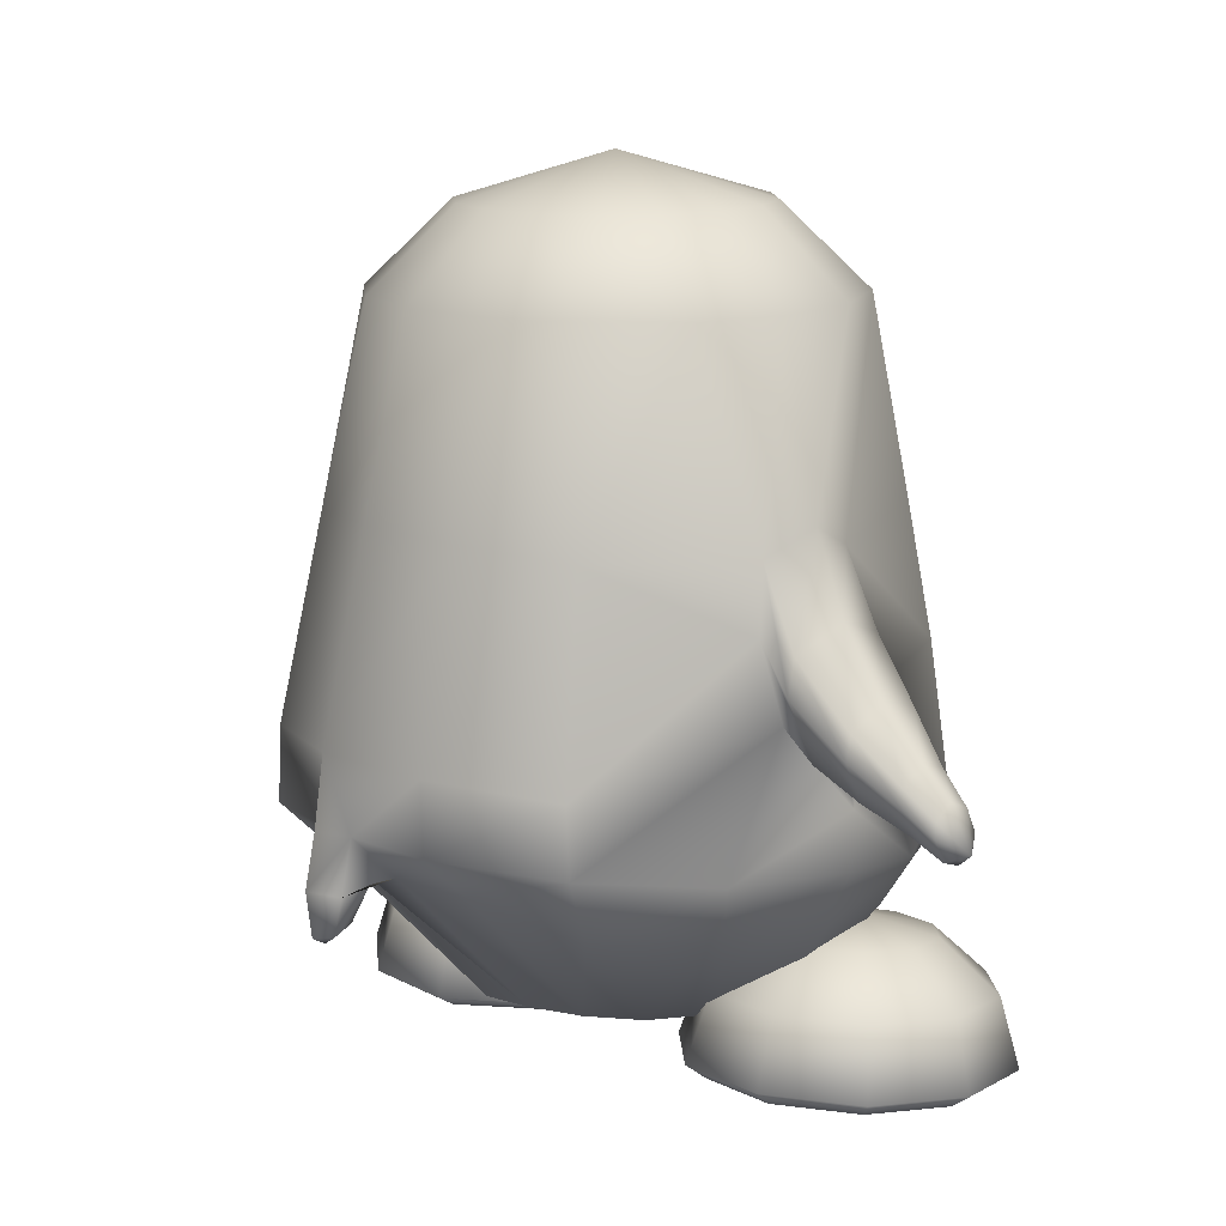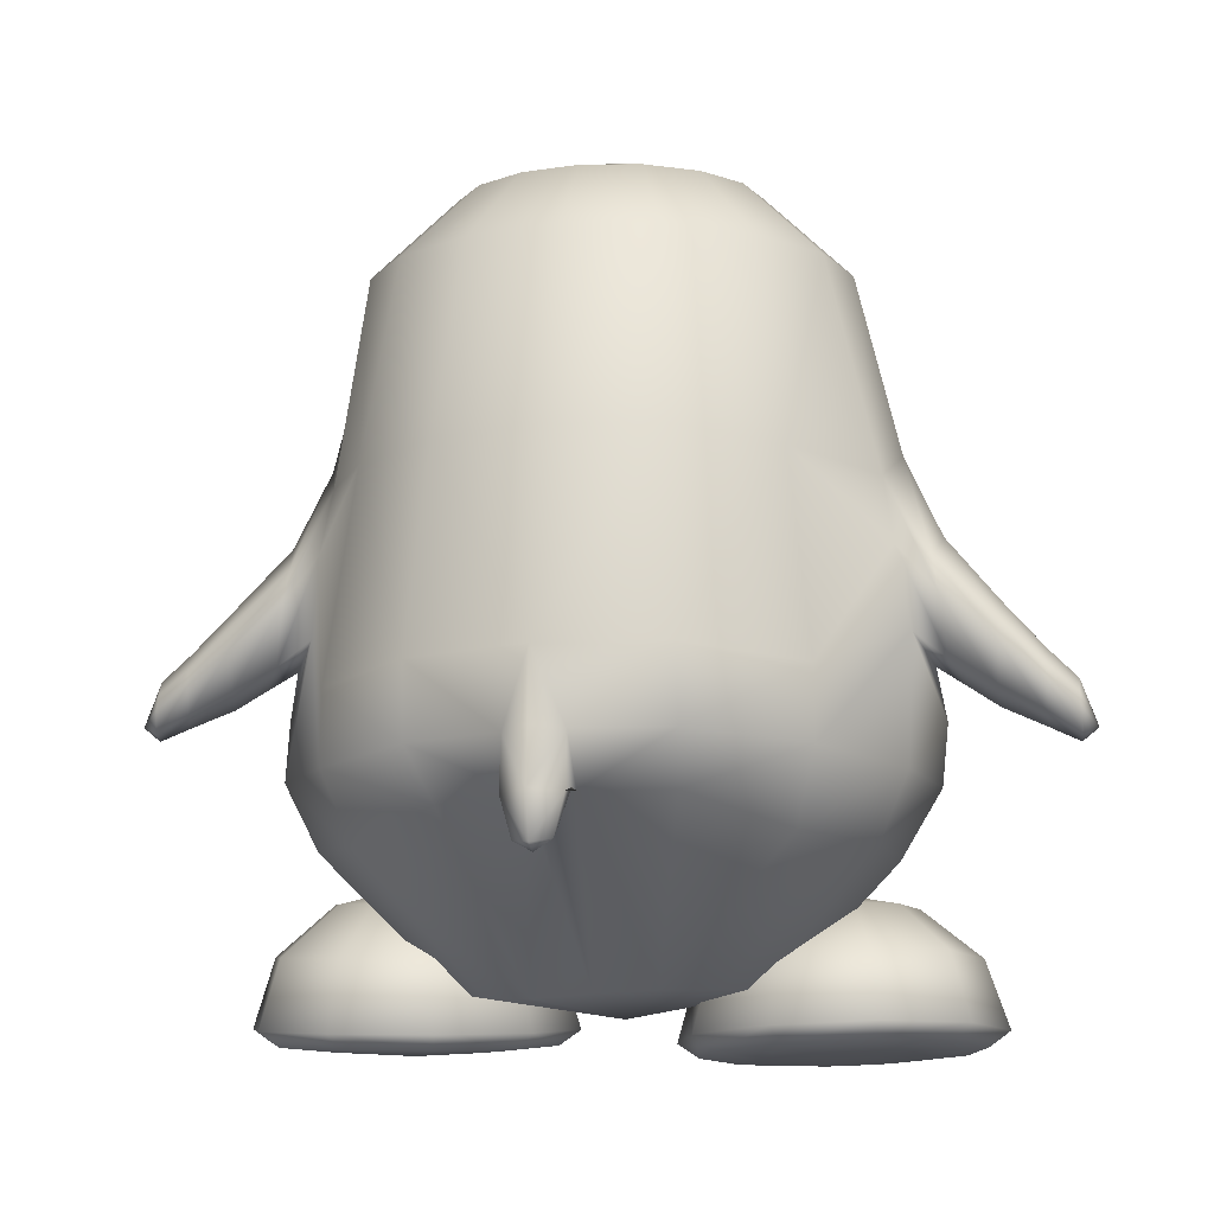
<metadata>
{"format":"obj","ext":"obj","renderer":"f3d","projection":"perspective","resolution":1024,"background":"white","views":[{"elev":14.3,"azim":-128.7,"up":"+Y"},{"elev":-8.1,"azim":-168.8,"up":"+Y"}]}
</metadata>
<code>
o tux
v -0.001646 0.6588 0.1592
v -0.1965 0.6645 0.1327
v 0.1966 0.6649 0.1326
v -0.3624 0.6814 0.05415
v 0.3642 0.6807 0.05374
v -0.4732 0.6821 -0.1137
v 0.4764 0.6794 -0.1144
v -0.512 0.6816 -0.3107
v 0.5161 0.6773 -0.3115
v -0.4721 0.6814 -0.5069
v 0.4778 0.6757 -0.5063
v -0.3585 0.6827 -0.6723
v 0.3685 0.6764 -0.6701
v -0.189 0.6843 -0.7814
v 0.2044 0.6797 -0.7792
v 0.009057 0.6834 -0.8183
v 0.003527 0.848 -0.001212
v -0.1215 0.8583 -0.005329
v 0.1291 0.8568 -0.005265
v -0.2271 0.8593 -0.07722
v 0.2361 0.8561 -0.07735
v -0.2977 0.8599 -0.184
v 0.3075 0.8553 -0.1843
v -0.3227 0.8599 -0.3094
v 0.3324 0.8549 -0.3097
v -0.2977 0.8596 -0.4345
v 0.3076 0.8548 -0.4349
v -0.2264 0.8591 -0.5404
v 0.2369 0.8552 -0.5405
v -0.1191 0.8589 -0.6103
v 0.1315 0.8565 -0.61
v 0.00655 0.8579 -0.6347
v 0.006589 0.9549 -0.3084
v 0.02283 0.2695 -0.9155
v -0.2141 0.2691 -0.877
v 0.2515 0.2576 -0.8615
v -0.4247 0.2449 -0.7441
v 0.4333 0.2376 -0.7316
v -0.5776 0.2375 -0.421
v 0.5767 0.2479 -0.4214
v -0.611 0.2929 -0.3149
v 0.6099 0.3053 -0.3166
v -0.5774 0.2378 -0.2083
v 0.5787 0.2534 -0.2096
v -0.4455 0.2659 0.0855
v 0.4469 0.2831 0.08526
v -0.2469 0.3294 0.1692
v 0.2449 0.3371 0.1693
v -0.004408 0.3597 0.201
v -0.1302 -0.2119 0.3746
v -0.3215 -0.2944 0.3248
v 0.07 -0.1127 0.3194
v -0.4834 -0.3304 0.1808
v 0.2758 -0.04615 0.172
v -0.629 -0.06515 -0.21
v 0.6585 -0.03247 -0.201
v -0.6699 -0.1419 -0.2954
v 0.6928 -0.1205 -0.2803
v -0.6315 -0.07926 -0.4117
v 0.6312 -0.06457 -0.3887
v -0.4828 -0.1887 -0.8177
v 0.4869 -0.2148 -0.7883
v -0.2479 -0.1643 -0.9825
v 0.2797 -0.1824 -0.9565
v 0.01956 -0.1666 -1.025
v 0.01553 -0.321 -1.051
v -0.2526 -0.3236 -0.9802
v 0.2741 -0.3434 -0.9675
v -0.4839 -0.3429 -0.8105
v 0.4857 -0.3727 -0.7983
v -0.6359 -0.3696 -0.5504
v 0.6324 -0.3804 -0.5537
v -0.6777 -0.3874 -0.2739
v 0.6722 -0.3155 -0.2918
v -0.5842 -0.4357 -0.01413
v 0.531 -0.2028 -0.04033
v -0.4318 -0.4676 0.1871
v 0.2861 -0.1361 0.1698
v -0.2712 -0.4054 0.3271
v 0.09422 -0.2026 0.3164
v -0.09271 -0.3054 0.3742
v -0.03556 -0.4002 0.3111
v -0.1977 -0.4955 0.2723
v 0.127 -0.3066 0.2575
v -0.3485 -0.5611 0.152
v 0.3001 -0.2644 0.126
v -0.5054 -0.5559 -0.02368
v 0.4927 -0.3457 -0.06738
v -0.5873 -0.5355 -0.2541
v 0.5839 -0.442 -0.3002
v -0.5706 -0.5132 -0.5048
v 0.5646 -0.5214 -0.5349
v -0.4389 -0.4977 -0.7373
v 0.4319 -0.5273 -0.7448
v -0.2337 -0.4294 -0.8692
v 0.2381 -0.4516 -0.8667
v 0.005843 -0.438 -0.9332
v -0.000993 -0.8547 -0.1808
v -0.006235 -0.8041 -0.5513
v -0.1292 -0.7978 -0.5044
v 0.1168 -0.815 -0.5661
v -0.2335 -0.7955 -0.4204
v 0.2234 -0.8136 -0.5113
v -0.3016 -0.7945 -0.2828
v 0.2993 -0.8045 -0.4238
v -0.326 -0.7945 -0.1568
v 0.3294 -0.7864 -0.3117
v -0.2976 -0.7927 -0.03662
v 0.308 -0.7634 -0.1766
v -0.2043 -0.7733 0.03961
v 0.2385 -0.7164 -0.05701
v -0.09222 -0.7472 0.08531
v 0.1395 -0.7062 0.04067
v 0.02343 -0.727 0.09441
v -0.04618 -0.00695 0.2734
v -0.3012 -0.03025 0.2244
v 0.1857 0.0352 0.2258
v -0.4883 -0.02237 0.1182
v 0.3885 0.08287 0.1218
v -0.2474 0.116 0.2654
v 0.209 0.1463 0.2659
v -0.19 0.03034 0.2624
v 0.1224 0.06023 0.2628
v -0.266 0.174 0.2671
v 0.2578 0.1966 0.2677
v -0.1823 0.2393 0.268
v 0.1827 0.2539 0.2683
v -0.06557 0.279 0.2688
v 0.06258 0.2851 0.2689
v -0.002493 0.3016 0.2721
v -0.03105 0.02118 0.2662
v -0.0501 -0.3251 -1.009
v 0.07644 -0.3294 -1.003
v -0.04581 -0.4321 -0.9017
v 0.05454 -0.4367 -0.903
v -0.05044 -0.4313 -0.9683
v 0.06556 -0.4353 -0.9627
v -0.05243 -0.4423 -1.036
v 0.07334 -0.4466 -1.03
v 0.008183 -0.4477 -0.9885
v 0.0128 -0.4383 -1.077
v 0.008914 -0.5372 -1.067
v 0.006014 -0.5431 -1.011
v -0.03168 -0.5297 -1.041
v 0.04728 -0.5324 -1.037
v -0.02995 -0.5094 -0.9992
v 0.04288 -0.5119 -0.9957
v 0.006969 -0.554 -1.038
v -0.6009 0.07794 -0.1934
v 0.6113 0.09931 -0.191
v -0.6028 0.09346 -0.448
v 0.6014 0.1058 -0.4409
v -0.676 0.06947 -0.4259
v 0.6683 0.08046 -0.4283
v -0.6919 0.1228 -0.3165
v 0.6949 0.1414 -0.3192
v -0.6718 0.0841 -0.2099
v 0.6874 0.1122 -0.2176
v -0.6973 -0.1161 -0.2089
v 0.7353 -0.08827 -0.2017
v -0.7358 -0.184 -0.287
v 0.7622 -0.16 -0.2827
v -0.7042 -0.1391 -0.4009
v 0.7064 -0.1214 -0.3895
v -0.6812 -0.008218 -0.1992
v 0.7117 0.02073 -0.197
v -0.6872 -0.005592 -0.4512
v 0.6777 0.007151 -0.4445
v -0.8044 -0.01007 -0.3195
v 0.8152 0.01398 -0.3341
v -0.8048 -0.05573 -0.3998
v 0.8017 -0.03523 -0.4124
v -0.7975 -0.03112 -0.2319
v 0.8264 -0.002705 -0.2471
v -0.7992 -0.2251 -0.28
v 0.8274 -0.199 -0.2878
v -0.7915 -0.173 -0.2171
v 0.8306 -0.1445 -0.2265
v -0.7992 -0.1957 -0.3689
v 0.8081 -0.1735 -0.3757
v -0.7941 -0.1001 -0.2117
v 0.831 -0.07058 -0.2245
v -0.8055 -0.1083 -0.4118
v 0.802 -0.08793 -0.4221
v -0.8963 -0.1103 -0.3017
v 0.9134 -0.08231 -0.3331
v -0.8955 -0.1461 -0.3527
v 0.9036 -0.1202 -0.3814
v -0.8899 -0.1279 -0.244
v 0.9196 -0.0976 -0.2746
v -0.8905 -0.2278 -0.2336
v 0.9263 -0.1969 -0.2611
v -0.8945 -0.2671 -0.2726
v 0.9238 -0.2377 -0.2987
v -0.8945 -0.2433 -0.3308
v 0.9109 -0.2164 -0.3564
v -0.8892 -0.1774 -0.2309
v 0.9236 -0.1464 -0.2599
v -0.8965 -0.185 -0.3579
v 0.9051 -0.1593 -0.3853
v -0.9595 -0.201 -0.3274
v 0.9735 -0.172 -0.368
v -0.9587 -0.1701 -0.2901
v 0.9792 -0.1396 -0.3324
v -0.9585 -0.19 -0.2457
v 0.9888 -0.1575 -0.2883
v -0.9632 -0.2737 -0.2356
v 0.9988 -0.2405 -0.2763
v -0.9603 -0.2972 -0.2667
v 0.9906 -0.2654 -0.3053
v -0.9635 -0.2819 -0.3099
v 0.9843 -0.2519 -0.3488
v -0.9679 -0.2385 -0.2328
v 1.003 -0.2051 -0.2758
v -0.9625 -0.2336 -0.3318
v 0.9769 -0.2046 -0.3717
v -0.9954 -0.269 -0.2694
v 1.023 -0.2362 -0.3162
v -0.6909 -0.2545 -0.2793
v 0.7072 -0.2283 -0.2843
v -0.428 -0.5908 -0.02202
v 0.4443 -0.5727 -0.2126
v -0.2542 -0.635 -0.02817
v 0.2679 -0.6105 -0.2034
v -0.1288 -0.7527 -0.03765
v 0.1398 -0.724 -0.1901
v -0.08773 -0.9057 -0.05094
v 0.09347 -0.8757 -0.1824
v -0.1364 -0.9369 -0.05342
v 0.1409 -0.9088 -0.1842
v -0.2664 -0.9446 -0.05404
v 0.27 -0.9216 -0.1925
v -0.3009 -0.9335 -0.1618
v 0.2973 -0.9241 -0.3025
v -0.196 -0.9186 -0.2398
v 0.1883 -0.9145 -0.3748
v -0.1565 -0.8848 -0.2662
v 0.1483 -0.8827 -0.4025
v -0.1884 -0.7351 -0.2242
v 0.1874 -0.7308 -0.3808
v -0.2902 -0.6233 -0.1389
v 0.2953 -0.6139 -0.3186
v -0.3766 -0.6187 -0.2011
v 0.38 -0.6193 -0.3836
v -0.342 -0.7197 -0.3385
v 0.3333 -0.7341 -0.5055
v -0.3341 -0.8664 -0.3984
v 0.3167 -0.8861 -0.5471
v -0.3498 -0.9024 -0.3545
v 0.3341 -0.9173 -0.5004
v -0.3895 -0.9238 -0.2275
v 0.3815 -0.9256 -0.3749
v -0.4985 -0.9192 -0.2263
v 0.4903 -0.9253 -0.3813
v -0.5388 -0.8939 -0.3528
v 0.5226 -0.9162 -0.5123
v -0.5524 -0.8563 -0.3966
v 0.5343 -0.8844 -0.5609
v -0.5308 -0.711 -0.3365
v 0.5217 -0.7322 -0.5169
v -0.4852 -0.614 -0.1992
v 0.4888 -0.6186 -0.389
v -0.5728 -0.6161 -0.1313
v 0.5808 -0.6165 -0.3272
v -0.6826 -0.7146 -0.219
v 0.681 -0.7287 -0.4098
v -0.7276 -0.8608 -0.2609
v 0.7183 -0.8803 -0.4373
v -0.6906 -0.8978 -0.2353
v 0.682 -0.9127 -0.4052
v -0.5861 -0.9214 -0.1584
v 0.5823 -0.9232 -0.3195
v -0.6189 -0.9296 -0.04993
v 0.6223 -0.9204 -0.2132
v -0.7474 -0.912 -0.04735
v 0.7512 -0.9078 -0.221
v -0.7932 -0.8772 -0.04388
v 0.7982 -0.8746 -0.2246
v -0.7394 -0.7289 -0.03106
v 0.7503 -0.7238 -0.2256
v -0.6056 -0.6243 -0.02277
v 0.6208 -0.6137 -0.2208
v -0.5711 -0.6354 0.08495
v 0.5935 -0.6111 -0.1106
v -0.6797 -0.7481 0.1555
v 0.703 -0.7192 -0.03461
v -0.7242 -0.8994 0.1716
v 0.7436 -0.8694 -0.004045
v -0.6876 -0.9312 0.1392
v 0.7039 -0.9032 -0.03001
v -0.5844 -0.9407 0.05779
v 0.595 -0.9178 -0.1029
v -0.4431 -0.9475 -0.05291
v 0.4462 -0.9315 -0.2026
v -0.4957 -0.9504 0.1236
v 0.5109 -0.9164 -0.03078
v -0.5341 -0.9481 0.2532
v 0.5582 -0.9008 0.09488
v -0.5469 -0.9188 0.3031
v 0.5753 -0.8666 0.1402
v -0.5261 -0.7649 0.2695
v 0.5572 -0.7169 0.09029
v -0.4824 -0.6451 0.1507
v 0.5093 -0.6097 -0.03845
v -0.3738 -0.6485 0.1492
v 0.4002 -0.6084 -0.03261
v -0.3374 -0.7729 0.2673
v 0.3687 -0.7175 0.1013
v -0.329 -0.9281 0.3006
v 0.3576 -0.8674 0.1529
v -0.3454 -0.9561 0.251
v 0.3696 -0.9015 0.1059
v -0.3868 -0.9551 0.1223
v 0.402 -0.9168 -0.0244
v -0.2992 -0.9528 0.05446
v 0.31 -0.9188 -0.08619
v -0.1936 -0.9522 0.1335
v 0.2102 -0.9048 -0.001012
v -0.1537 -0.9232 0.1651
v 0.1735 -0.8709 0.02952
v -0.1857 -0.7674 0.15
v 0.2091 -0.719 -0.00581
v -0.2864 -0.645 0.08108
v 0.308 -0.6089 -0.09523
v -0.08997 0.1031 0.4174
v -0.05951 0.07088 0.4163
v 0.1037 0.1126 0.4176
v 0.0765 0.07756 0.4165
v -0.1029 0.1222 0.4179
v 0.1147 0.1329 0.4182
v -0.07056 0.1487 0.4184
v 0.07986 0.1561 0.4186
v -0.02251 0.1665 0.4188
v 0.0303 0.169 0.4189
v 0.003498 0.1758 0.4202
v 0.008971 0.06448 0.4181
v 0.006227 0.1193 0.4618
v -0.04836 0.1205 0.4527
v 0.06045 0.1259 0.4529
f 33 18 17
f 17 19 33
f 33 20 18
f 19 21 33
f 33 22 20
f 21 23 33
f 33 24 22
f 23 25 33
f 33 26 24
f 25 27 33
f 33 28 26
f 27 29 33
f 33 30 28
f 29 31 33
f 33 32 30
f 31 32 33
f 1 17 18
f 1 18 2
f 1 3 19
f 1 19 17
f 2 18 20
f 2 20 4
f 21 19 3
f 21 3 5
f 4 20 22
f 4 22 6
f 23 21 5
f 23 5 7
f 6 22 24
f 6 24 8
f 25 23 7
f 25 7 9
f 8 24 26
f 8 26 10
f 27 25 9
f 27 9 11
f 10 26 28
f 10 28 12
f 29 27 11
f 29 11 13
f 12 28 30
f 12 30 14
f 31 29 13
f 31 13 15
f 14 30 32
f 14 32 16
f 32 31 15
f 32 15 16
f 14 16 34
f 14 34 35
f 34 16 15
f 34 15 36
f 12 14 35
f 12 35 37
f 36 15 13
f 36 13 38
f 10 12 37
f 10 37 39
f 38 13 11
f 38 11 40
f 8 10 39
f 8 39 41
f 40 11 9
f 40 9 42
f 6 8 41
f 6 41 43
f 42 9 7
f 42 7 44
f 4 6 43
f 4 43 45
f 44 7 5
f 44 5 46
f 2 4 45
f 2 45 47
f 46 5 3
f 46 3 48
f 1 2 47
f 1 47 49
f 1 49 48
f 1 48 3
f 37 35 63
f 37 63 61
f 64 36 38
f 64 38 62
f 35 34 65
f 35 65 63
f 65 34 36
f 65 36 64
f 61 63 67
f 61 67 69
f 68 64 62
f 68 62 70
f 59 61 69
f 59 69 71
f 70 62 60
f 70 60 72
f 53 55 75
f 53 75 77
f 76 56 54
f 76 54 78
f 51 53 77
f 51 77 79
f 78 54 52
f 78 52 80
f 50 51 79
f 50 79 81
f 80 52 50
f 80 50 81
f 81 79 83
f 81 83 82
f 84 80 81
f 84 81 82
f 79 77 85
f 79 85 83
f 86 78 80
f 86 80 84
f 77 75 87
f 77 87 85
f 88 76 78
f 88 78 86
f 75 73 89
f 75 89 87
f 90 74 76
f 90 76 88
f 73 71 91
f 73 91 89
f 92 72 74
f 92 74 90
f 71 69 93
f 71 93 91
f 94 70 72
f 94 72 92
f 69 67 95
f 69 95 93
f 96 68 70
f 96 70 94
f 93 95 100
f 93 100 102
f 101 96 94
f 101 94 103
f 91 93 102
f 91 102 104
f 103 94 92
f 103 92 105
f 89 91 104
f 89 104 106
f 105 92 90
f 105 90 107
f 87 89 106
f 87 106 108
f 107 90 88
f 107 88 109
f 85 87 108
f 85 108 110
f 109 88 86
f 109 86 111
f 83 85 110
f 83 110 112
f 111 86 84
f 111 84 113
f 82 83 112
f 82 112 114
f 113 84 82
f 113 82 114
f 98 114 112
f 113 114 98
f 98 112 110
f 111 113 98
f 98 110 108
f 109 111 98
f 98 108 106
f 107 109 98
f 98 106 104
f 105 107 98
f 98 104 102
f 103 105 98
f 98 102 100
f 101 103 98
f 98 100 99
f 99 101 98
f 116 51 50
f 116 50 115
f 50 52 117
f 50 117 115
f 118 53 51
f 118 51 116
f 52 54 119
f 52 119 117
f 53 118 55
f 56 119 54
f 118 45 43
f 44 46 119
f 115 131 122
f 115 122 116
f 123 131 115
f 123 115 117
f 116 122 120
f 121 123 117
f 116 120 124
f 116 124 118
f 125 121 117
f 125 117 119
f 45 118 124
f 125 119 46
f 45 124 47
f 48 125 46
f 47 124 126
f 127 125 48
f 47 126 128
f 129 127 48
f 49 128 130
f 130 129 49
f 47 128 49
f 49 129 48
f 132 63 65
f 65 64 133
f 66 132 65
f 65 133 66
f 132 67 63
f 64 68 133
f 67 132 134
f 67 134 95
f 135 133 68
f 135 68 96
f 134 99 100
f 101 99 135
f 95 134 100
f 101 135 96
f 134 97 99
f 99 97 135
f 134 132 138
f 134 138 136
f 139 133 135
f 139 135 137
f 97 134 136
f 97 136 140
f 137 135 97
f 137 97 140
f 132 66 141
f 132 141 138
f 141 66 133
f 141 133 139
f 138 141 142
f 138 142 144
f 142 141 139
f 142 139 145
f 140 136 146
f 140 146 143
f 147 137 140
f 147 140 143
f 136 138 144
f 136 144 146
f 145 139 137
f 145 137 147
f 148 146 144
f 145 147 148
f 142 148 144
f 145 148 142
f 148 143 146
f 147 143 148
f 151 37 61
f 62 38 152
f 59 151 61
f 62 152 60
f 151 39 37
f 38 40 152
f 43 149 118
f 119 150 44
f 149 55 118
f 119 56 150
f 41 39 153
f 41 153 155
f 154 40 42
f 154 42 156
f 43 41 155
f 43 155 157
f 156 42 44
f 156 44 158
f 57 55 159
f 57 159 161
f 160 56 58
f 160 58 162
f 59 57 161
f 59 161 163
f 162 58 60
f 162 60 164
f 149 43 157
f 149 157 165
f 158 44 150
f 158 150 166
f 55 149 165
f 55 165 159
f 166 150 56
f 166 56 160
f 39 151 167
f 39 167 153
f 168 152 40
f 168 40 154
f 151 59 163
f 151 163 167
f 164 60 152
f 164 152 168
f 155 153 171
f 155 171 169
f 172 154 156
f 172 156 170
f 157 155 169
f 157 169 173
f 170 156 158
f 170 158 174
f 161 159 177
f 161 177 175
f 178 160 162
f 178 162 176
f 163 161 175
f 163 175 179
f 176 162 164
f 176 164 180
f 165 157 173
f 165 173 181
f 174 158 166
f 174 166 182
f 159 165 181
f 159 181 177
f 182 166 160
f 182 160 178
f 153 167 183
f 153 183 171
f 184 168 154
f 184 154 172
f 167 163 179
f 167 179 183
f 180 164 168
f 180 168 184
f 169 171 187
f 169 187 185
f 188 172 170
f 188 170 186
f 173 169 185
f 173 185 189
f 186 170 174
f 186 174 190
f 175 177 191
f 175 191 193
f 192 178 176
f 192 176 194
f 179 175 193
f 179 193 195
f 194 176 180
f 194 180 196
f 181 173 189
f 181 189 197
f 190 174 182
f 190 182 198
f 177 181 197
f 177 197 191
f 198 182 178
f 198 178 192
f 171 183 199
f 171 199 187
f 200 184 172
f 200 172 188
f 183 179 195
f 183 195 199
f 196 180 184
f 196 184 200
f 185 187 201
f 185 201 203
f 202 188 186
f 202 186 204
f 189 185 203
f 189 203 205
f 204 186 190
f 204 190 206
f 193 191 207
f 193 207 209
f 208 192 194
f 208 194 210
f 195 193 209
f 195 209 211
f 210 194 196
f 210 196 212
f 197 189 205
f 197 205 213
f 206 190 198
f 206 198 214
f 191 197 213
f 191 213 207
f 214 198 192
f 214 192 208
f 187 199 215
f 187 215 201
f 216 200 188
f 216 188 202
f 199 195 211
f 199 211 215
f 212 196 200
f 212 200 216
f 207 217 209
f 210 218 208
f 207 213 217
f 218 214 208
f 205 217 213
f 214 218 206
f 203 217 205
f 206 218 204
f 201 217 203
f 204 218 202
f 201 215 217
f 218 216 202
f 211 217 215
f 216 218 212
f 209 217 211
f 212 218 210
f 219 59 71
f 72 60 220
f 73 219 71
f 72 220 74
f 219 57 59
f 60 58 220
f 219 75 55
f 56 76 220
f 57 219 55
f 56 220 58
f 219 73 75
f 76 74 220
f 293 233 231
f 232 234 294
f 231 233 235
f 231 235 229
f 236 234 232
f 236 232 230
f 229 235 237
f 229 237 227
f 238 236 230
f 238 230 228
f 227 237 239
f 227 239 225
f 240 238 228
f 240 228 226
f 225 239 241
f 225 241 223
f 242 240 226
f 242 226 224
f 223 241 221
f 222 242 224
f 241 243 221
f 222 244 242
f 239 245 243
f 239 243 241
f 244 246 240
f 244 240 242
f 237 247 245
f 237 245 239
f 246 248 238
f 246 238 240
f 235 249 247
f 235 247 237
f 248 250 236
f 248 236 238
f 233 251 249
f 233 249 235
f 250 252 234
f 250 234 236
f 293 251 233
f 234 252 294
f 293 253 251
f 252 254 294
f 251 253 255
f 251 255 249
f 256 254 252
f 256 252 250
f 249 255 257
f 249 257 247
f 258 256 250
f 258 250 248
f 247 257 259
f 247 259 245
f 260 258 248
f 260 248 246
f 245 259 261
f 245 261 243
f 262 260 246
f 262 246 244
f 243 261 221
f 222 262 244
f 261 263 221
f 222 264 262
f 259 265 263
f 259 263 261
f 264 266 260
f 264 260 262
f 257 267 265
f 257 265 259
f 266 268 258
f 266 258 260
f 255 269 267
f 255 267 257
f 268 270 256
f 268 256 258
f 253 271 269
f 253 269 255
f 270 272 254
f 270 254 256
f 293 271 253
f 254 272 294
f 293 273 271
f 272 274 294
f 271 273 275
f 271 275 269
f 276 274 272
f 276 272 270
f 269 275 277
f 269 277 267
f 278 276 270
f 278 270 268
f 267 277 279
f 267 279 265
f 280 278 268
f 280 268 266
f 265 279 281
f 265 281 263
f 282 280 266
f 282 266 264
f 263 281 221
f 222 282 264
f 281 283 221
f 222 284 282
f 279 285 283
f 279 283 281
f 284 286 280
f 284 280 282
f 277 287 285
f 277 285 279
f 286 288 278
f 286 278 280
f 275 289 287
f 275 287 277
f 288 290 276
f 288 276 278
f 273 291 289
f 273 289 275
f 290 292 274
f 290 274 276
f 293 291 273
f 274 292 294
f 293 295 291
f 292 296 294
f 291 295 297
f 291 297 289
f 298 296 292
f 298 292 290
f 289 297 299
f 289 299 287
f 300 298 290
f 300 290 288
f 287 299 301
f 287 301 285
f 302 300 288
f 302 288 286
f 285 301 303
f 285 303 283
f 304 302 286
f 304 286 284
f 283 303 221
f 222 304 284
f 303 305 221
f 222 306 304
f 301 307 305
f 301 305 303
f 306 308 302
f 306 302 304
f 299 309 307
f 299 307 301
f 308 310 300
f 308 300 302
f 297 311 309
f 297 309 299
f 310 312 298
f 310 298 300
f 295 313 311
f 295 311 297
f 312 314 296
f 312 296 298
f 293 313 295
f 296 314 294
f 293 315 313
f 314 316 294
f 313 315 317
f 313 317 311
f 318 316 314
f 318 314 312
f 311 317 319
f 311 319 309
f 320 318 312
f 320 312 310
f 309 319 321
f 309 321 307
f 322 320 310
f 322 310 308
f 307 321 323
f 307 323 305
f 324 322 308
f 324 308 306
f 305 323 221
f 222 324 306
f 323 223 221
f 222 224 324
f 321 225 223
f 321 223 323
f 224 226 322
f 224 322 324
f 319 227 225
f 319 225 321
f 226 228 320
f 226 320 322
f 317 229 227
f 317 227 319
f 228 230 318
f 228 318 320
f 315 231 229
f 315 229 317
f 230 232 316
f 230 316 318
f 293 231 315
f 316 232 294
f 120 122 326
f 120 326 325
f 123 121 327
f 123 327 328
f 124 120 325
f 124 325 329
f 121 125 330
f 121 330 327
f 126 124 329
f 126 329 331
f 125 127 332
f 125 332 330
f 128 126 331
f 128 331 333
f 127 129 334
f 127 334 332
f 130 128 333
f 130 333 335
f 129 130 335
f 129 335 334
f 122 131 336
f 122 336 326
f 131 123 328
f 131 328 336
f 329 338 331
f 331 338 337
f 331 337 333
f 333 337 335
f 334 335 337
f 332 334 337
f 332 337 339
f 330 332 339
f 328 339 337
f 328 337 336
f 326 336 337
f 326 337 338
f 325 326 338
f 325 338 329
f 327 339 328
f 327 330 339

</code>
